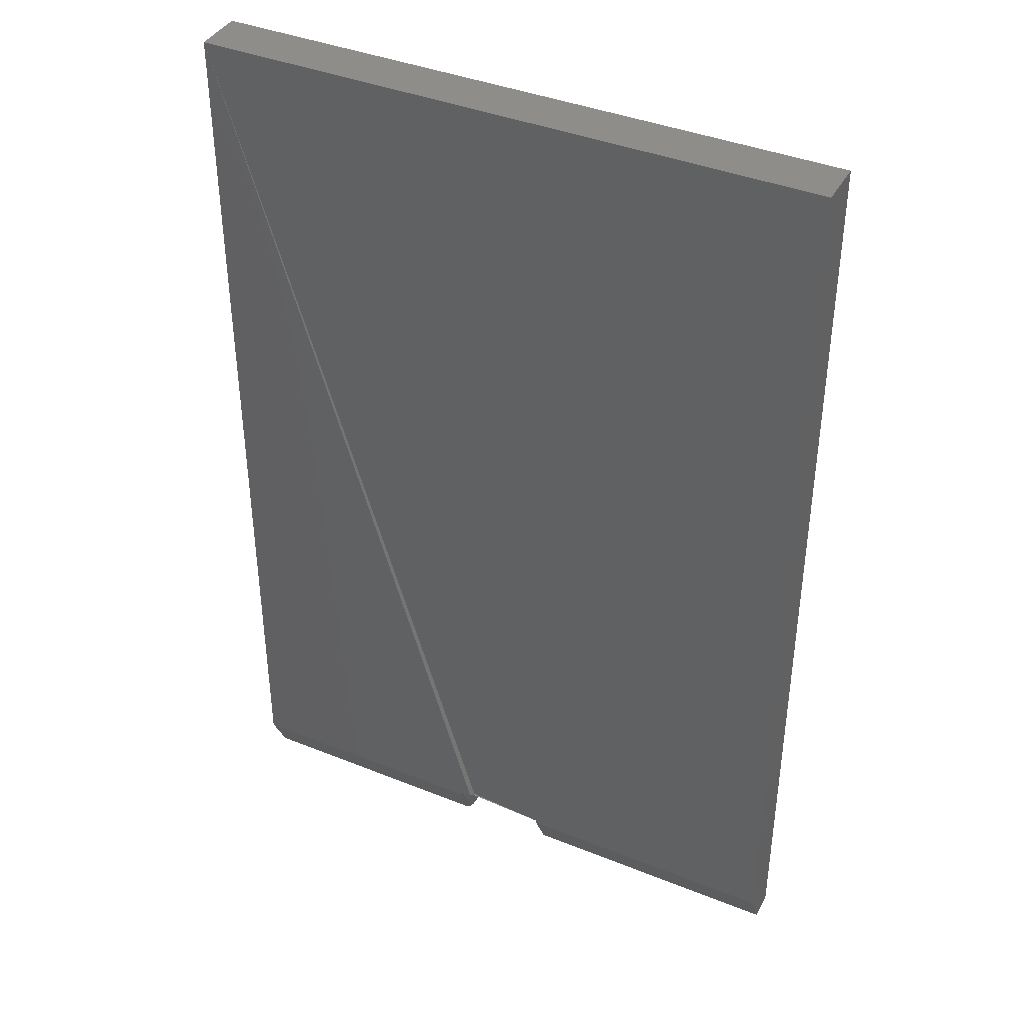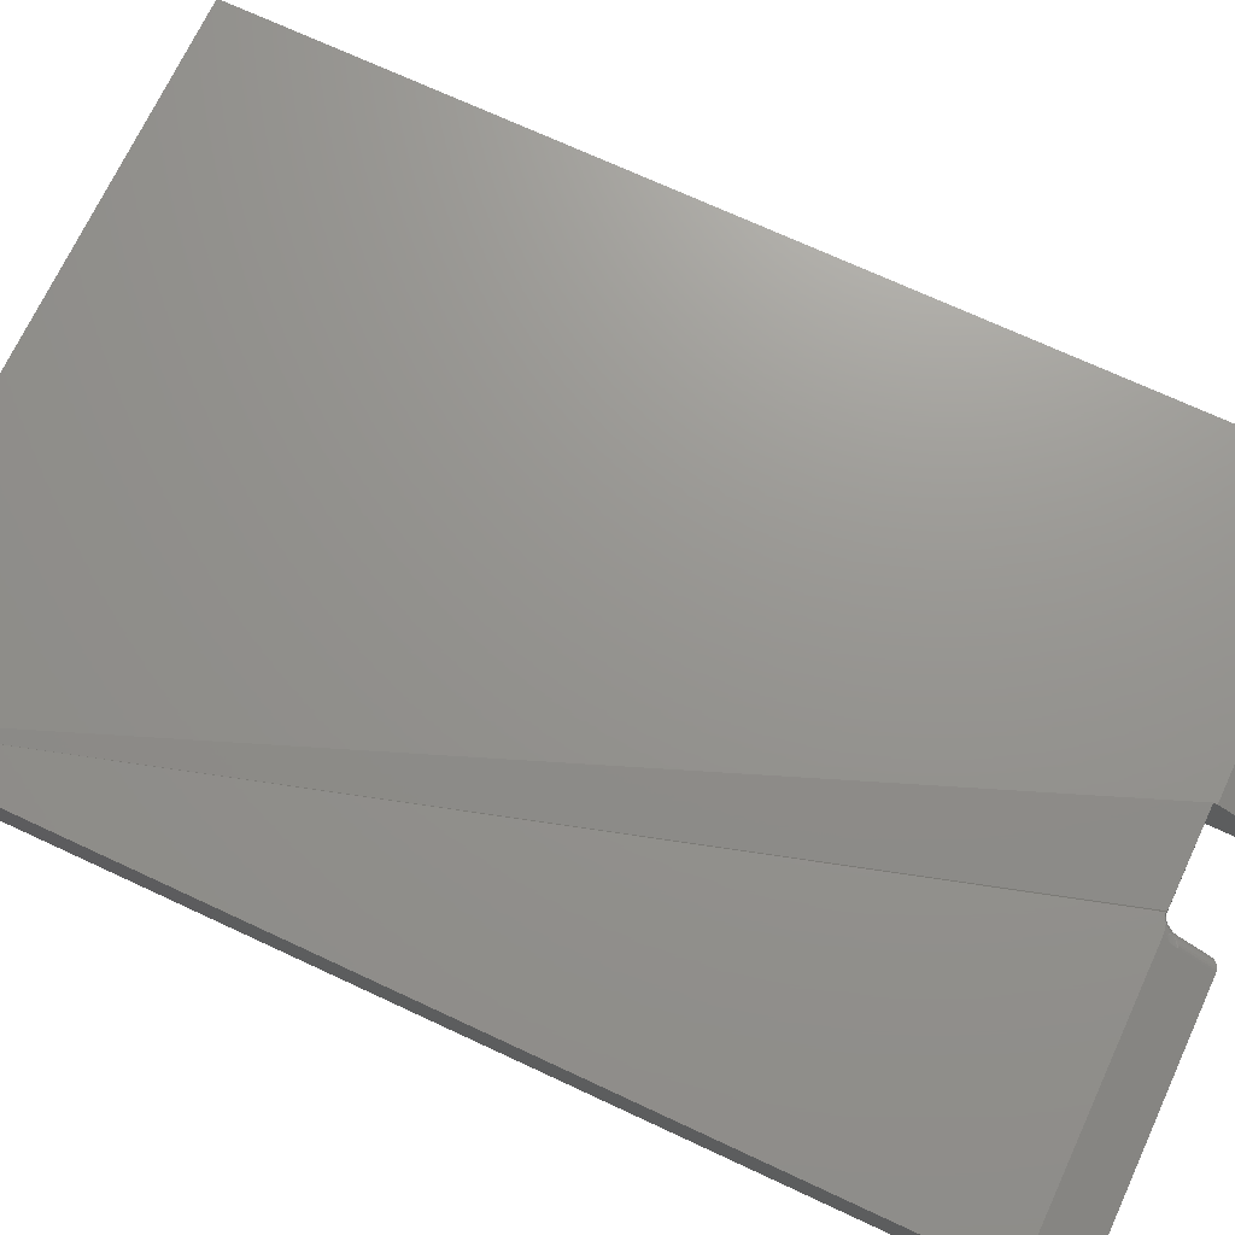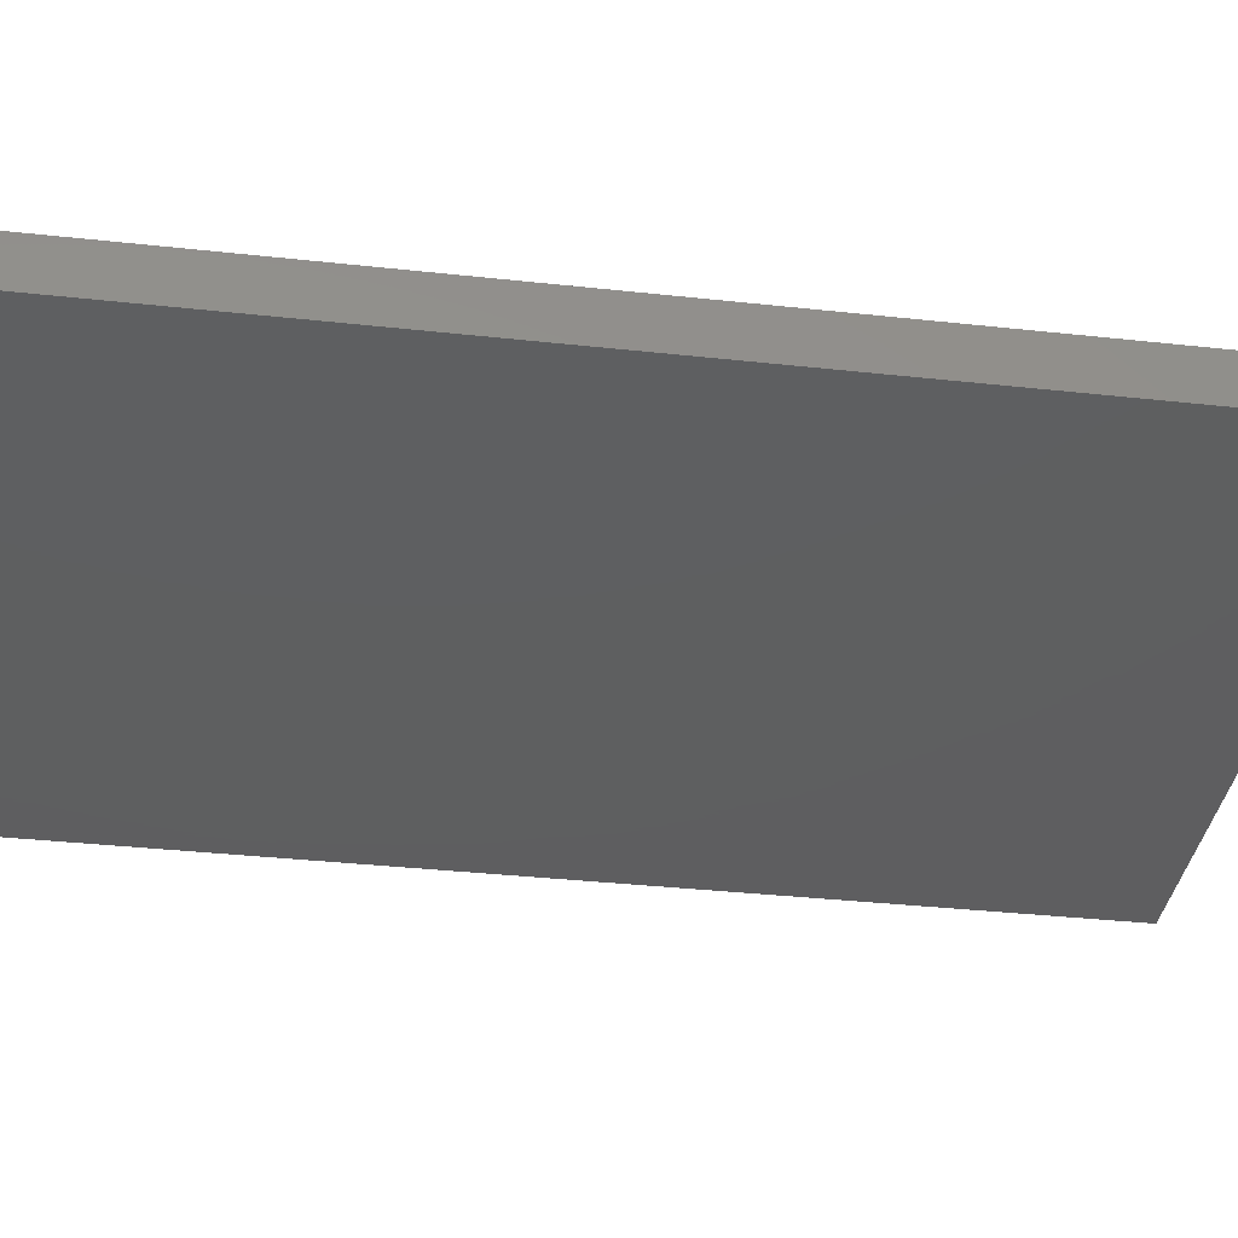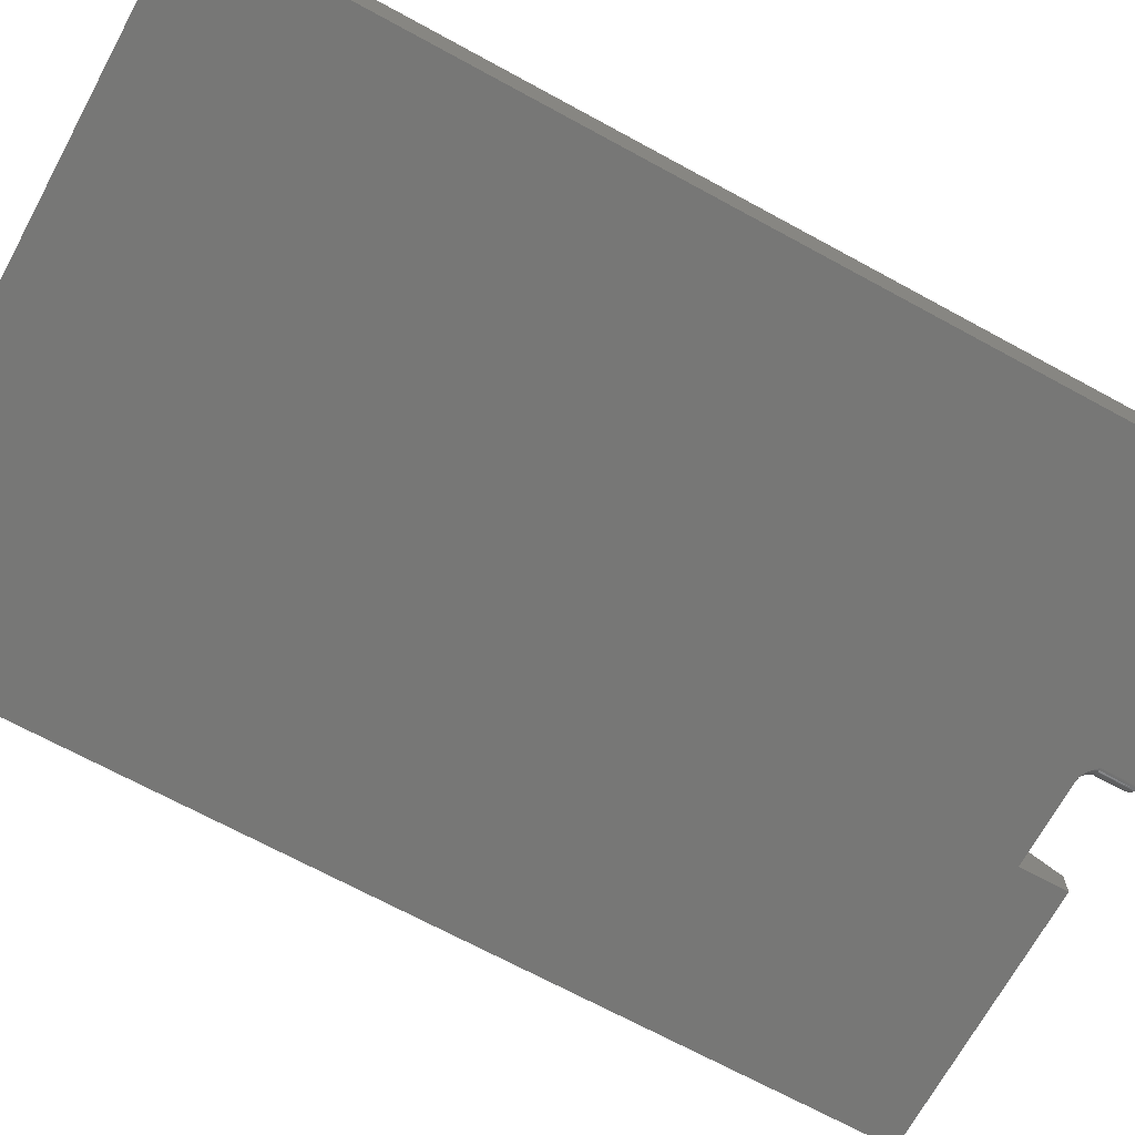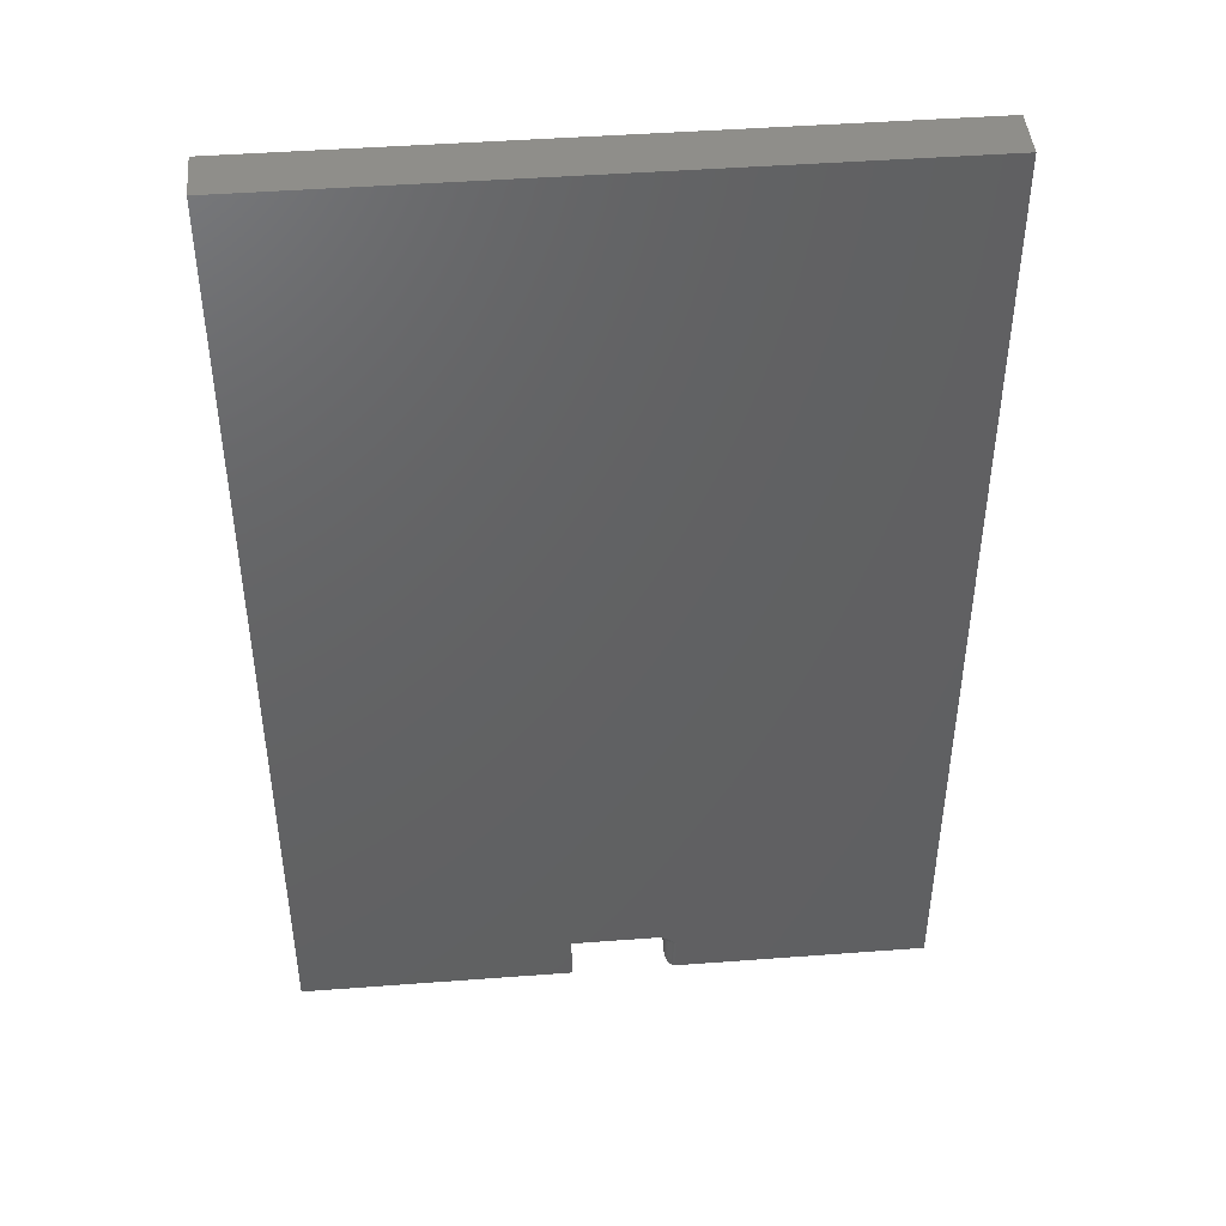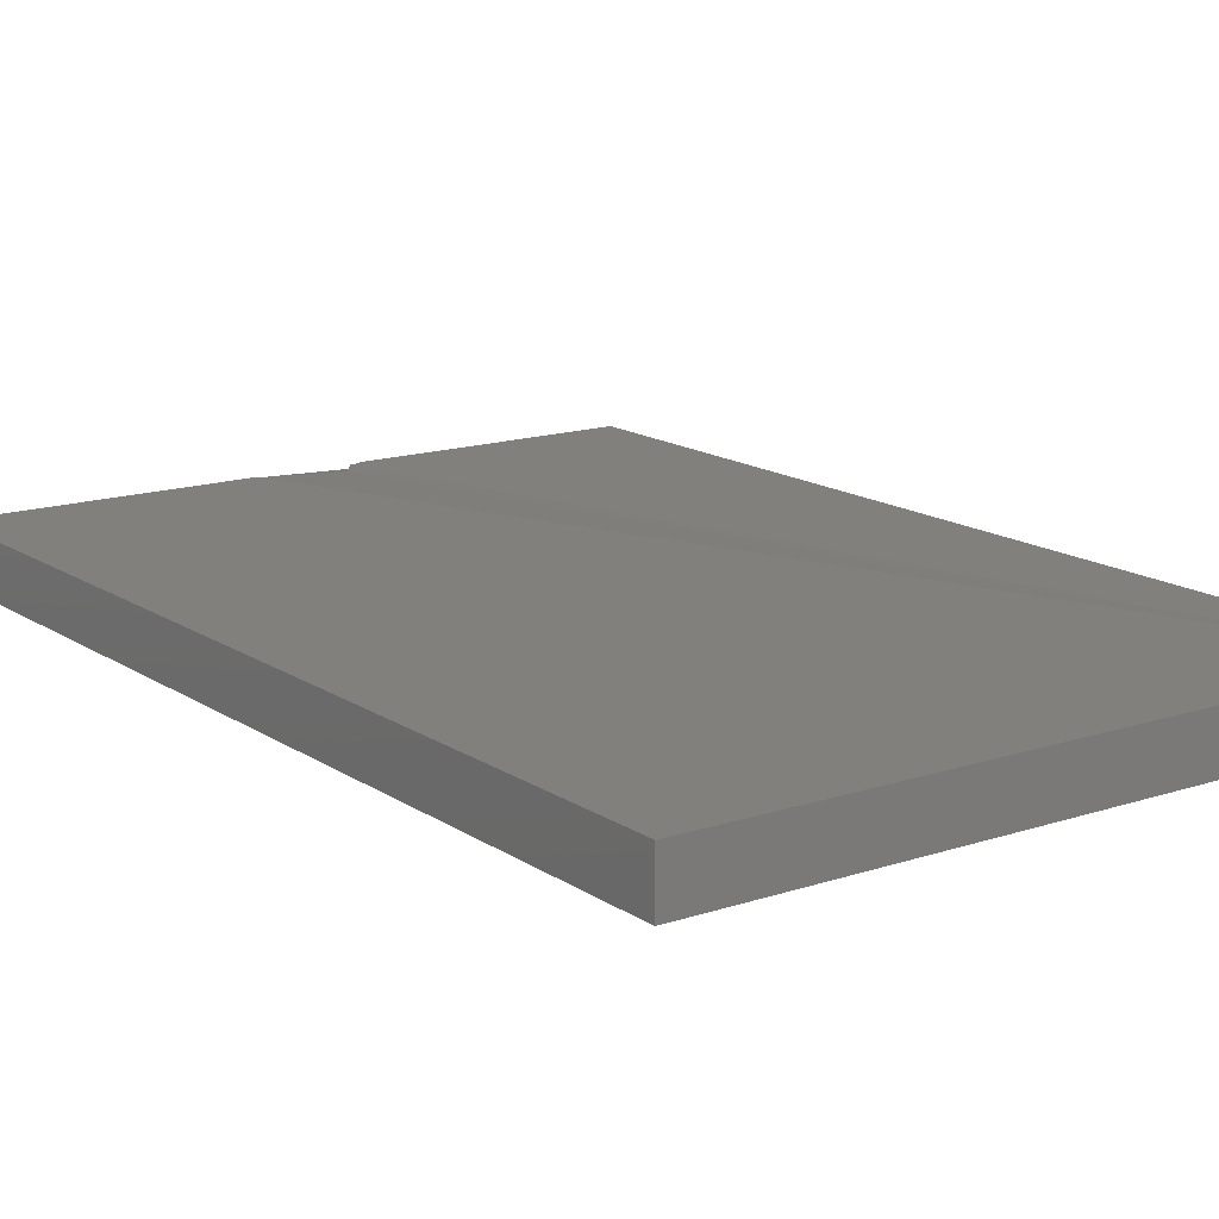
<metadata>
{"format":"stl","ext":"stl","renderer":"f3d","projection":"perspective","resolution":1024,"background":"white","views":[{"elev":39.8,"azim":26.5,"up":"+Y"},{"elev":70.8,"azim":-65.0,"up":"+Z"},{"elev":-36.5,"azim":81.9,"up":"+Z"},{"elev":-69.4,"azim":-118.6,"up":"+Z"},{"elev":44.9,"azim":175.0,"up":"+Y"},{"elev":15.0,"azim":144.4,"up":"+Z"}]}
</metadata>
<code>
# stl→obj: 141 verts, 278 faces
v -0.06413 -0.5523 0.06263
v -0.06095 -0.5508 0.06385
v -0.06316 -0.5516 0.06399
v -0.06552 -0.5529 0.06381
v -0.06626 -0.554 0.06185
v -0.06733 -0.5545 0.06297
v -0.06816 -0.5562 0.06101
v -0.06059 -0.5511 0.05916
v -0.05792 -0.5503 0.05963
v -0.05862 -0.5503 0.06353
v -0.06826 -0.5569 0.05954
v -0.06829 -0.5575 0.05796
v -0.0558 -0.5501 0.06296
v -0.05516 -0.5501 0.06011
v -0.05657 -0.5501 0.06538
v -0.06308 -0.5523 0.05872
v -0.0602 -0.5511 0.05469
v -0.05749 -0.5503 0.05469
v -0.05469 -0.5501 0.05469
v -0.06273 -0.5523 0.05469
v -0.06531 -0.554 0.05832
v -0.065 -0.554 0.05469
v -0.06722 -0.556 0.05799
v -0.06693 -0.556 0.05469
v -0.06847 -0.5584 0.05469
v -0.07001 -0.5627 0.01562
v -0.06972 -0.5614 0.05161
v -0.07031 -0.5657 0.01562
v -0.07031 -0.5657 0.04733
v -0.06768 -0.557 0.01562
v -0.06574 -0.5547 0.01562
v -0.06912 -0.5597 0.01562
v -0.07029 -0.5648 0.0482
v -0.06337 -0.5527 0.01562
v -0.06067 -0.5513 0.01562
v -0.05774 -0.5504 0.01562
v -0.05469 -0.5501 0.01562
v -0.07031 -0.6016 0.02941
v -0.07031 -0.6016 0.01562
v -0.08594 -0.5657 0
v -0.08396 -0.6171 0.0001256
v -0.08594 -0.6172 0
v -0.08289 -0.5657 0.0003002
v -0.07074 -0.6052 0.012
v -0.07061 -0.5657 0.01258
v -0.0815 -0.6165 0.0006435
v -0.07996 -0.5657 0.001189
v -0.07914 -0.6156 0.001555
v -0.07726 -0.5657 0.002633
v -0.07696 -0.6143 0.002838
v -0.07489 -0.5657 0.004576
v -0.07501 -0.6127 0.004452
v -0.07295 -0.5657 0.006944
v -0.07336 -0.6108 0.00635
v -0.07204 -0.6087 0.008477
v -0.0715 -0.5657 0.009646
v 0.0625 -0.5547 0.07031
v 0.447 0.75 0.07031
v 0.0625 -0.5501 0.07031
v 0.447 -0.5547 0.07031
v -0.4453 0.75 0.07031
v -0.4453 -0.5547 0.07031
v -0.08594 -0.5547 0.07031
v -0.07305 -0.5527 0.07031
v -0.07038 -0.5515 0.07031
v -0.06814 -0.5506 0.07031
v -0.0659 -0.5499 0.07031
v -0.06311 -0.5491 0.07031
v -0.05969 -0.5485 0.07031
v -0.08047 -0.5547 0.07031
v -0.07862 -0.5545 0.07031
v -0.07568 -0.5537 0.07031
v -0.08551 -0.5675 0.06389
v -0.08422 -0.5625 0.06642
v -0.08226 -0.558 0.06866
v -0.4453 -0.6172 0.03906
v -0.08594 -0.6172 0.03906
v -0.08594 -0.5727 0.06131
v -0.4453 -0.6172 0
v -0.07051 -0.6041 0.03095
v -0.07905 -0.6156 0.03807
v -0.07691 -0.6143 0.03729
v -0.075 -0.6127 0.0363
v -0.07337 -0.6108 0.03515
v -0.07206 -0.6087 0.03385
v -0.0711 -0.6064 0.03243
v -0.08378 -0.617 0.03897
v -0.08136 -0.6165 0.03864
v -0.07954 -0.559 0.06782
v -0.06625 -0.5506 0.06944
v -0.06501 -0.5515 0.06682
v -0.06884 -0.5544 0.06555
v -0.07692 -0.5597 0.06648
v -0.0745 -0.5601 0.0647
v -0.06931 -0.5593 0.05744
v -0.07062 -0.5599 0.0601
v -0.07066 -0.5539 0.06788
v -0.07238 -0.5602 0.06255
v -0.07055 -0.5669 0.04976
v -0.07125 -0.5681 0.05211
v -0.07241 -0.5692 0.05432
v -0.07397 -0.5702 0.05632
v -0.07589 -0.5711 0.05804
v -0.07812 -0.5718 0.05944
v -0.08059 -0.5723 0.06047
v -0.08322 -0.5726 0.0611
v -0.0703 -0.5625 0.05414
v -0.07471 -0.5647 0.06094
v -0.07284 -0.5642 0.05889
v -0.07135 -0.5635 0.0566
v 0.0625 -0.5501 0
v -0.05516 -0.5501 0.0102
v -0.05657 -0.5501 0.004937
v -0.05887 -0.5501 0
v -0.4453 0.75 0
v 0.447 0.75 0
v -0.06313 -0.5505 0
v -0.06736 -0.5517 0
v -0.07284 -0.5545 0
v -0.07802 -0.5583 0
v 0.0625 -0.6172 0
v 0.447 -0.6172 0
v -0.0727 -0.5627 0.006777
v -0.06115 -0.5513 0.01069
v -0.0638 -0.5527 0.01122
v -0.05828 -0.5504 0.01012
v -0.06493 -0.5513 0.001585
v -0.06717 -0.5527 0.003086
v -0.06914 -0.5547 0.004402
v -0.07076 -0.557 0.005481
v -0.07196 -0.5597 0.006283
v -0.06727 -0.5547 0.007894
v -0.06612 -0.5547 0.01168
v -0.06803 -0.557 0.01206
v -0.06945 -0.5597 0.01234
v -0.07032 -0.5627 0.01252
v -0.0704 -0.5597 0.00919
v -0.06907 -0.557 0.008638
v -0.07122 -0.5627 0.009531
v 0.0625 -0.6172 0.03906
v 0.447 -0.6172 0.03906
f 1 2 3
f 4 1 3
f 5 1 4
f 6 5 4
f 7 5 6
f 8 9 10
f 2 8 10
f 11 12 7
f 13 10 9
f 13 9 14
f 13 14 15
f 16 17 8
f 8 17 18
f 8 18 9
f 9 18 19
f 9 19 14
f 17 16 20
f 20 16 21
f 20 21 22
f 22 21 23
f 22 23 24
f 24 23 12
f 24 12 25
f 12 23 7
f 7 23 21
f 7 21 5
f 5 21 16
f 5 16 1
f 1 16 8
f 1 8 2
f 26 27 28
f 27 29 28
f 24 30 31
f 27 26 32
f 27 33 29
f 25 27 32
f 25 32 30
f 25 30 24
f 24 31 22
f 22 31 34
f 22 34 20
f 20 34 35
f 20 35 17
f 17 35 36
f 17 36 18
f 18 36 37
f 18 37 19
f 29 38 28
f 28 38 39
f 40 41 42
f 40 43 41
f 28 44 45
f 28 39 44
f 46 41 43
f 43 47 46
f 46 47 48
f 48 47 49
f 48 49 50
f 50 49 51
f 50 51 52
f 52 51 53
f 52 53 54
f 55 54 53
f 53 56 55
f 44 55 56
f 44 56 45
f 57 58 59
f 57 60 58
f 61 62 63
f 61 63 64
f 61 64 65
f 61 65 66
f 61 66 67
f 61 67 68
f 61 68 69
f 61 69 13
f 61 13 59
f 61 59 58
f 64 63 70
f 64 70 71
f 64 71 72
f 63 73 74
f 63 74 75
f 63 75 70
f 76 77 78
f 76 78 73
f 76 73 63
f 76 63 62
f 76 79 77
f 77 79 42
f 39 80 44
f 39 38 80
f 81 50 82
f 82 50 52
f 82 52 83
f 83 52 54
f 83 54 84
f 84 54 55
f 84 55 85
f 86 85 55
f 55 44 86
f 86 44 80
f 77 42 87
f 87 42 41
f 87 41 88
f 88 41 46
f 88 46 81
f 81 46 48
f 81 48 50
f 89 71 75
f 71 70 75
f 90 67 66
f 4 3 91
f 92 4 91
f 69 10 13
f 69 2 10
f 68 2 69
f 2 68 67
f 67 91 2
f 90 91 67
f 93 94 64
f 72 93 64
f 89 93 72
f 71 89 72
f 6 4 92
f 3 2 91
f 95 25 12
f 95 12 11
f 95 11 7
f 95 7 6
f 95 6 92
f 95 92 96
f 97 64 94
f 97 94 98
f 97 98 96
f 97 96 92
f 97 92 91
f 97 91 90
f 97 90 66
f 97 66 65
f 97 65 64
f 38 99 80
f 38 29 99
f 80 99 100
f 80 100 86
f 86 100 101
f 86 101 85
f 85 101 102
f 85 102 84
f 83 84 102
f 102 103 83
f 82 83 103
f 103 104 82
f 82 104 81
f 81 104 105
f 78 77 106
f 106 77 87
f 106 87 105
f 105 87 88
f 105 88 81
f 74 89 75
f 33 99 29
f 99 33 27
f 107 99 27
f 108 89 74
f 108 74 73
f 108 73 78
f 108 78 106
f 108 106 105
f 108 105 104
f 108 104 103
f 108 103 102
f 108 102 109
f 108 109 98
f 108 98 94
f 108 94 93
f 108 93 89
f 95 27 25
f 27 95 107
f 107 95 96
f 107 96 110
f 110 96 98
f 110 98 109
f 102 101 109
f 109 101 100
f 109 100 110
f 110 100 99
f 110 99 107
f 59 13 15
f 59 15 14
f 59 14 19
f 59 19 37
f 59 37 111
f 111 37 112
f 111 112 113
f 111 113 114
f 115 116 111
f 115 111 114
f 115 114 117
f 115 117 118
f 115 118 119
f 115 119 120
f 115 120 40
f 115 40 42
f 115 42 79
f 111 116 121
f 121 116 122
f 120 47 43
f 120 43 40
f 120 119 49
f 47 120 49
f 49 119 51
f 53 51 123
f 113 124 125
f 113 126 124
f 113 112 126
f 118 117 127
f 118 127 128
f 118 128 129
f 118 129 130
f 118 130 131
f 118 131 123
f 118 123 51
f 118 51 119
f 132 129 128
f 132 128 127
f 132 127 117
f 132 117 114
f 132 114 113
f 132 113 125
f 132 125 133
f 31 125 34
f 34 125 124
f 34 124 35
f 35 124 126
f 35 126 36
f 36 126 112
f 36 112 37
f 125 31 133
f 133 31 30
f 133 30 134
f 134 30 32
f 134 32 135
f 135 32 26
f 135 26 136
f 136 26 28
f 136 28 45
f 137 130 138
f 138 130 129
f 138 129 132
f 130 137 131
f 131 137 139
f 131 139 123
f 123 139 56
f 123 56 53
f 135 138 134
f 134 138 132
f 134 132 133
f 138 135 137
f 137 135 136
f 137 136 139
f 139 136 45
f 139 45 56
f 111 121 59
f 59 121 140
f 59 140 57
f 58 116 61
f 61 116 115
f 140 121 141
f 141 121 122
f 60 57 141
f 141 57 140
f 61 115 62
f 62 115 79
f 62 79 76
f 116 58 122
f 122 58 60
f 122 60 141

</code>
